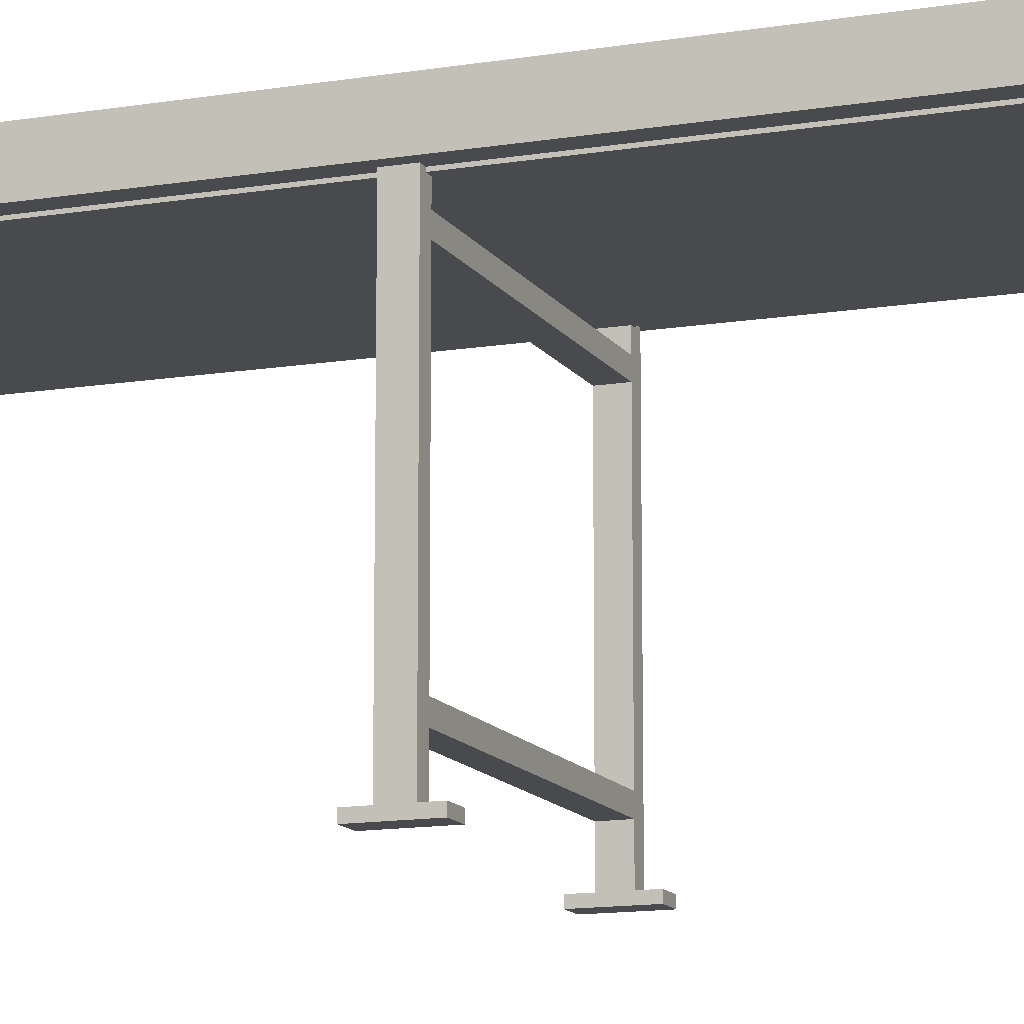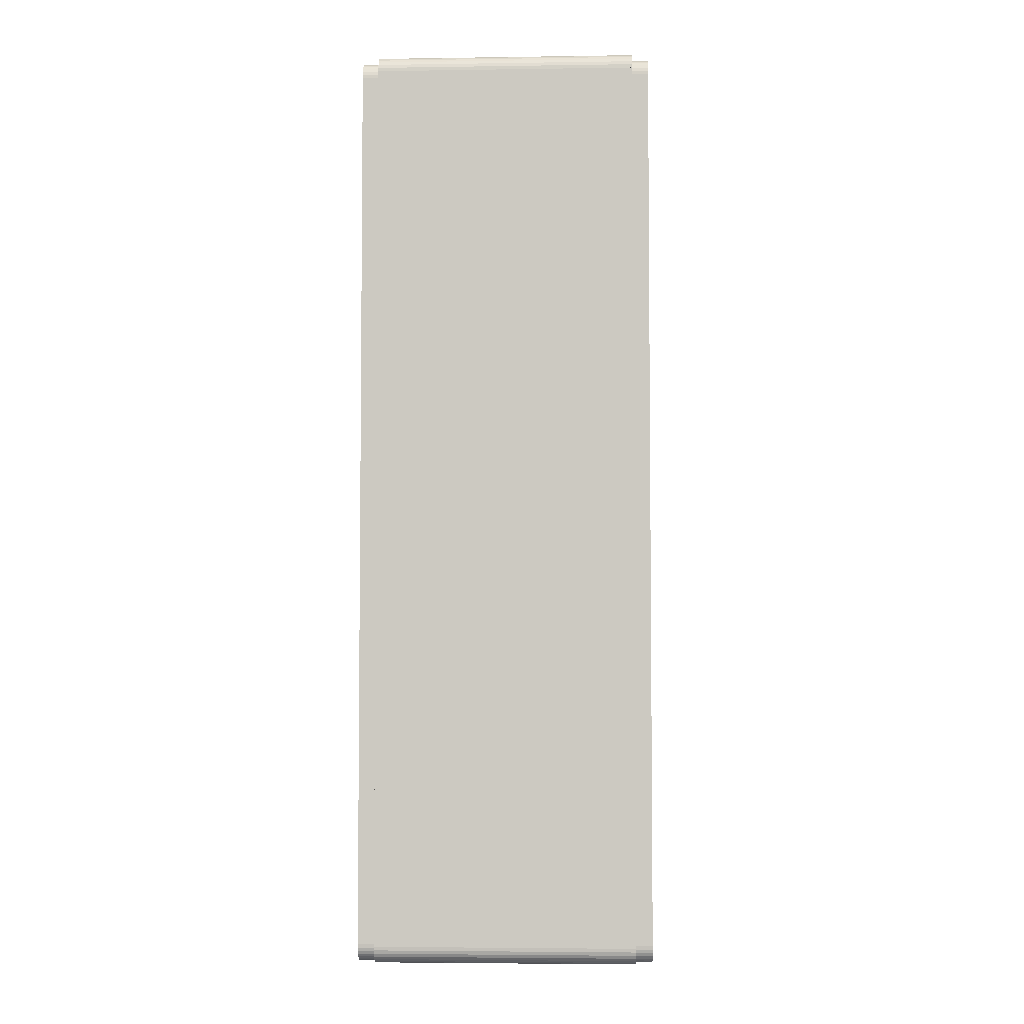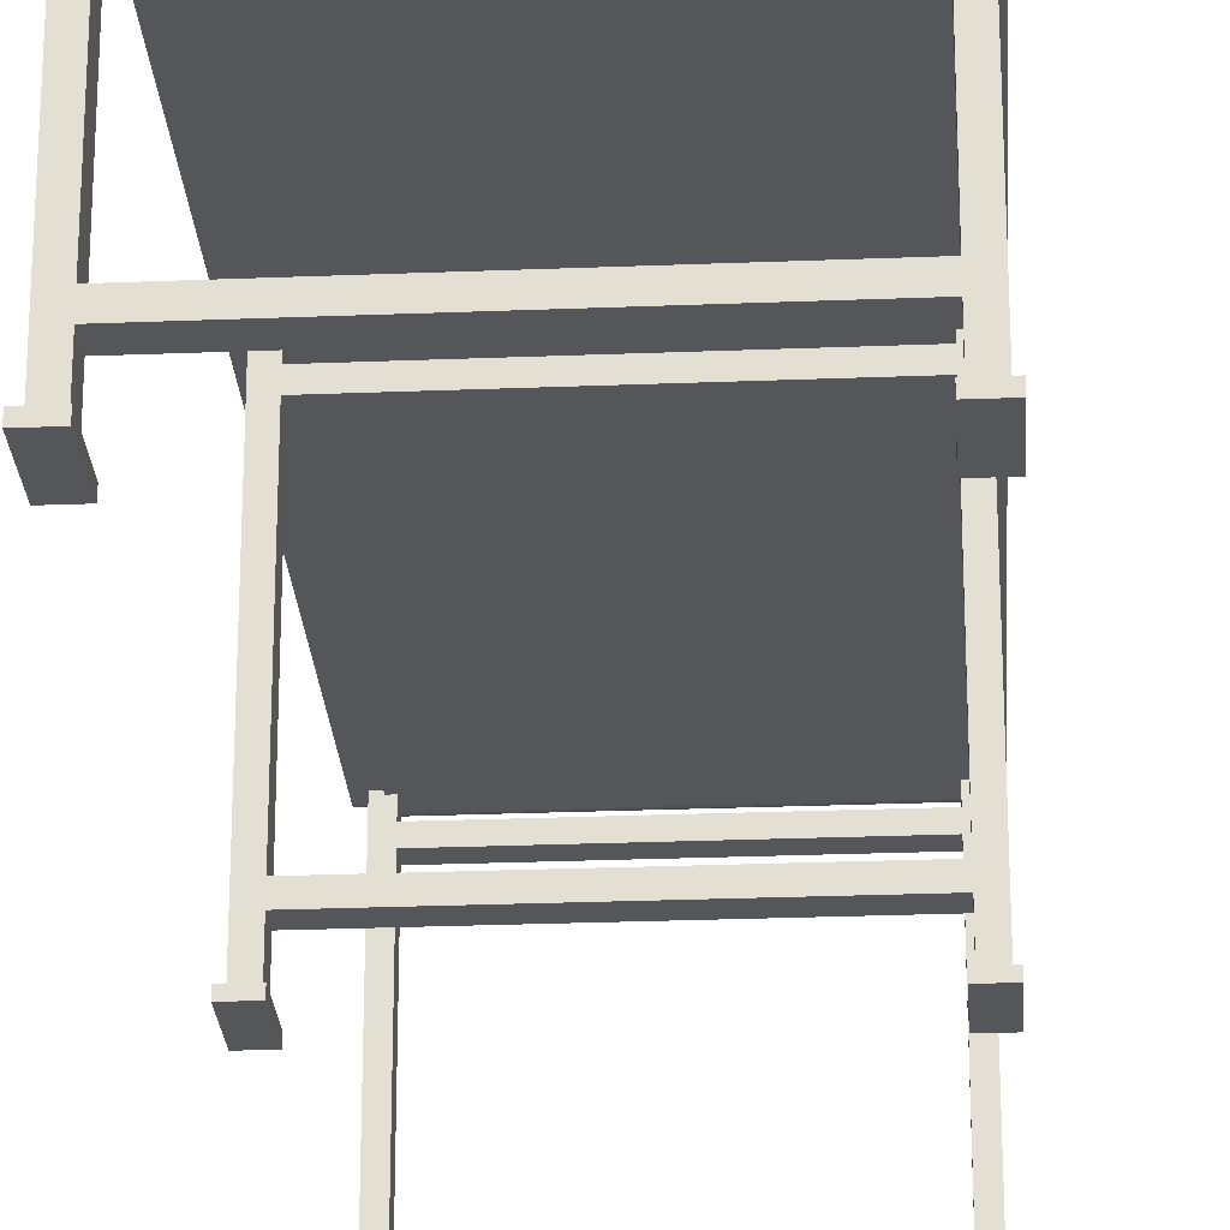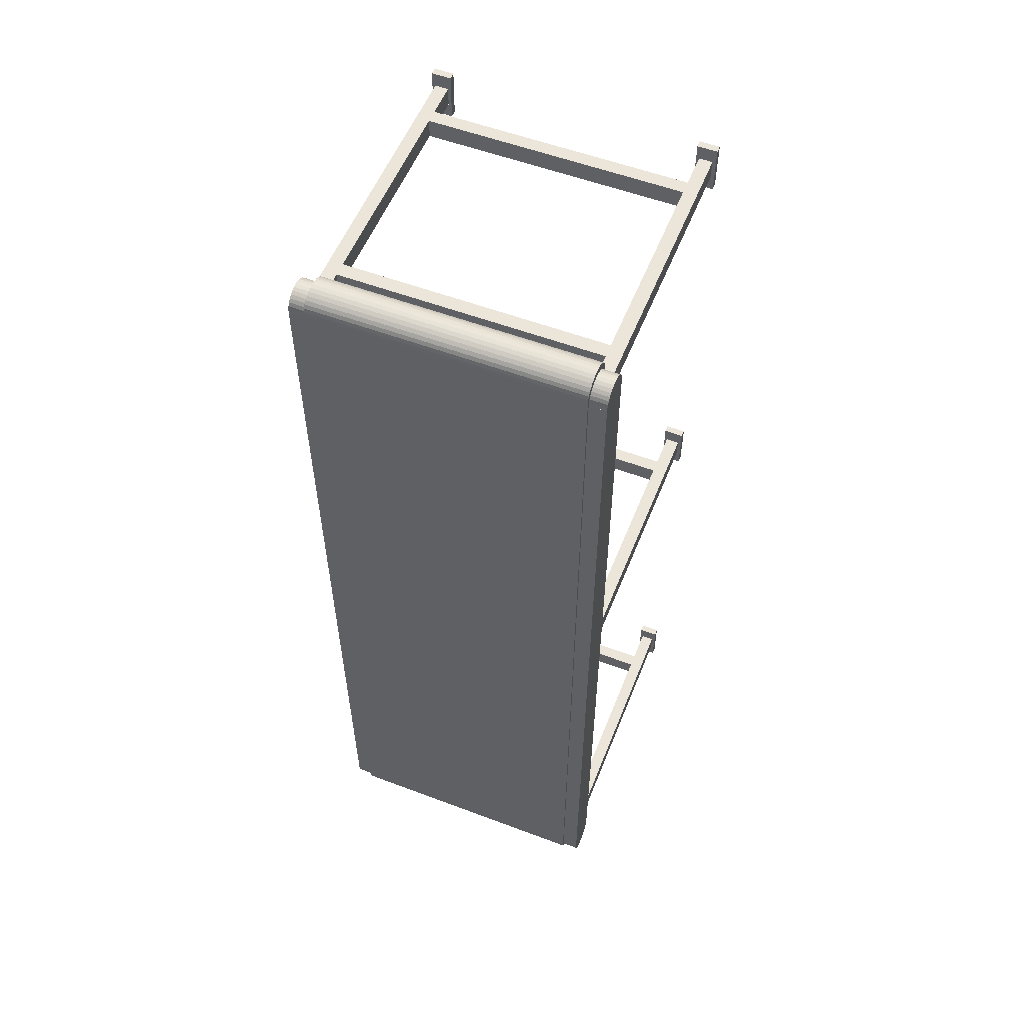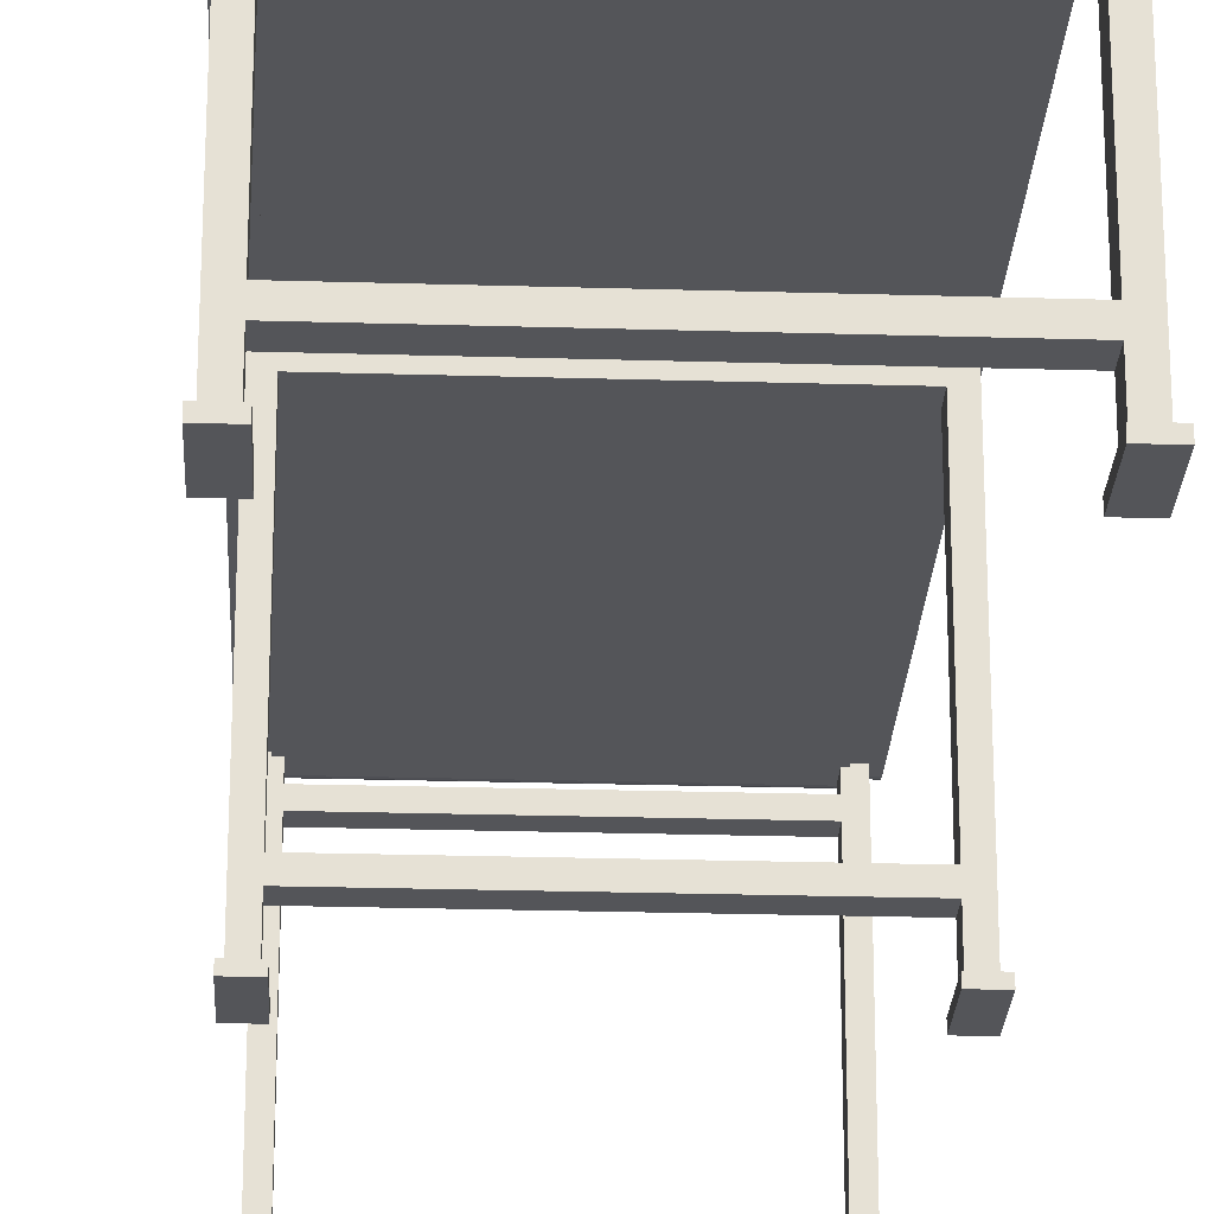
<metadata>
{"format":"obj","ext":"obj","renderer":"f3d","projection":"perspective","resolution":1024,"background":"white","views":[{"elev":-13.0,"azim":110.9,"up":"+Y"},{"elev":-4.0,"azim":-177.3,"up":"+Z"},{"elev":-25.5,"azim":-176.3,"up":"+Y"},{"elev":55.6,"azim":-158.4,"up":"+Z"},{"elev":-24.6,"azim":177.2,"up":"+Y"}]}
</metadata>
<code>
o laufband_Cube.001
v -0.9178 0.8262 -2.814
v -0.9178 1.061 -2.814
v -0.9178 0.8262 2.814
v -0.9178 1.061 2.814
v 0.9579 0.8262 -2.814
v 0.9579 1.061 -2.814
v 0.9579 0.8262 2.814
v 0.9579 1.061 2.814
v -0.9178 0.8262 2.814
v 0.9579 0.8262 2.814
v -0.9178 0.8284 2.836
v 0.9579 0.8284 2.836
v -0.9178 0.8351 2.858
v 0.9579 0.8351 2.858
v -0.9178 0.8459 2.879
v 0.9579 0.8459 2.879
v -0.9178 0.8605 2.896
v 0.9579 0.8605 2.896
v -0.9178 0.8783 2.911
v 0.9579 0.8783 2.911
v -0.9178 0.8985 2.922
v 0.9579 0.8985 2.922
v -0.9178 0.9205 2.929
v 0.9579 0.9205 2.929
v -0.9178 0.9434 2.931
v 0.9579 0.9434 2.931
v -0.9178 0.9663 2.929
v 0.9579 0.9663 2.929
v -0.9178 0.9883 2.922
v 0.9579 0.9883 2.922
v -0.9178 1.009 2.911
v 0.9579 1.009 2.911
v -0.9178 1.026 2.896
v 0.9579 1.026 2.896
v -0.9178 1.041 2.879
v 0.9579 1.041 2.879
v -0.9178 1.052 2.858
v 0.9579 1.052 2.858
v -0.9178 1.058 2.836
v 0.9579 1.058 2.836
v -0.9178 1.061 2.814
v 0.9579 1.061 2.814
v -0.9178 0.9434 -2.931
v 0.9579 0.9434 -2.931
v -0.9178 0.9205 -2.929
v 0.9579 0.9205 -2.929
v -0.9178 0.8985 -2.922
v 0.9579 0.8985 -2.922
v -0.9178 0.8783 -2.911
v 0.9579 0.8783 -2.911
v -0.9178 0.8605 -2.896
v 0.9579 0.8605 -2.896
v -0.9178 0.8459 -2.879
v 0.9579 0.8459 -2.879
v -0.9178 0.8351 -2.858
v 0.9579 0.8351 -2.858
v -0.9178 0.8284 -2.836
v 0.9579 0.8284 -2.836
v -0.9178 0.8262 -2.814
v 0.9579 0.8262 -2.814
v -0.9178 1.061 -2.814
v 0.9579 1.061 -2.814
v -0.9178 1.058 -2.836
v 0.9579 1.058 -2.836
v -0.9178 1.052 -2.858
v 0.9579 1.052 -2.858
v -0.9178 1.041 -2.879
v 0.9579 1.041 -2.879
v -0.9178 1.026 -2.896
v 0.9579 1.026 -2.896
v -0.9178 1.009 -2.911
v 0.9579 1.009 -2.911
v -0.9178 0.9883 -2.922
v 0.9579 0.9883 -2.922
v -0.9178 0.9663 -2.929
v 0.9579 0.9663 -2.929
f 1 3 4 2
f 3 7 8 4
f 7 5 6 8
f 5 1 2 6
f 3 1 5 7
f 8 6 2 4
f 9 11 12 10
f 11 13 14 12
f 13 15 16 14
f 15 17 18 16
f 17 19 20 18
f 19 21 22 20
f 21 23 24 22
f 23 25 26 24
f 25 27 28 26
f 27 29 30 28
f 29 31 32 30
f 31 33 34 32
f 33 35 36 34
f 35 37 38 36
f 37 39 40 38
f 39 41 42 40
f 12 14 16 18 20 22 24 26 28 30 32 34 36 38 40 42 10
f 9 41 39 37 35 33 31 29 27 25 23 21 19 17 15 13 11
f 43 45 46 44
f 45 47 48 46
f 47 49 50 48
f 49 51 52 50
f 51 53 54 52
f 53 55 56 54
f 55 57 58 56
f 57 59 60 58
f 61 63 64 62
f 63 65 66 64
f 65 67 68 66
f 67 69 70 68
f 69 71 72 70
f 71 73 74 72
f 73 75 76 74
f 75 43 44 76
f 43 75 73 71 69 67 65 63 61 59 57 55 53 51 49 47 45
f 46 48 50 52 54 56 58 60 62 64 66 68 70 72 74 76 44
o gitter_Cube
v 0.811 -0.9133 0.06359
v 0.811 0.9624 0.06359
v 0.811 -0.9133 -0.0592
v 0.811 0.9624 -0.0592
v 0.8944 -0.9133 0.06359
v 0.8944 0.9624 0.06359
v 0.8944 -0.9133 -0.0592
v 0.8944 0.9624 -0.0592
v -0.8771 -0.9133 0.06359
v -0.8771 0.9624 0.06359
v -0.8771 -0.9133 -0.0592
v -0.8771 0.9624 -0.0592
v -0.7938 -0.9133 0.06359
v -0.7938 0.9624 0.06359
v -0.7938 -0.9133 -0.0592
v -0.7938 0.9624 -0.0592
v -0.8395 -0.602 0.06359
v 0.8486 -0.602 0.06359
v -0.8395 -0.602 -0.0592
v 0.8486 -0.602 -0.0592
v -0.8395 -0.6853 0.06359
v 0.8486 -0.6853 0.06359
v -0.8395 -0.6853 -0.0592
v 0.8486 -0.6853 -0.0592
v -0.8395 0.7186 0.06359
v 0.8486 0.7186 0.06359
v -0.8395 0.7186 -0.0592
v 0.8486 0.7186 -0.0592
v -0.8395 0.6353 0.06359
v 0.8486 0.6353 0.06359
v -0.8395 0.6353 -0.0592
v 0.8486 0.6353 -0.0592
v -0.8986 -0.898 0.155
v -0.8986 -0.898 -0.1515
v -0.7758 -0.898 0.155
v -0.7758 -0.898 -0.1515
v -0.8986 -0.942 0.155
v -0.8986 -0.942 -0.1515
v -0.7758 -0.942 0.155
v -0.7758 -0.942 -0.1515
v 0.7916 -0.898 0.155
v 0.7916 -0.898 -0.1515
v 0.9144 -0.898 0.155
v 0.9144 -0.898 -0.1515
v 0.7916 -0.942 0.155
v 0.7916 -0.942 -0.1515
v 0.9144 -0.942 0.155
v 0.9144 -0.942 -0.1515
f 77 78 80 79
f 79 80 84 83
f 83 84 82 81
f 81 82 78 77
f 79 83 81 77
f 84 80 78 82
f 85 86 88 87
f 87 88 92 91
f 91 92 90 89
f 89 90 86 85
f 87 91 89 85
f 92 88 86 90
f 93 94 96 95
f 95 96 100 99
f 99 100 98 97
f 97 98 94 93
f 95 99 97 93
f 100 96 94 98
f 101 102 104 103
f 103 104 108 107
f 107 108 106 105
f 105 106 102 101
f 103 107 105 101
f 108 104 102 106
f 109 110 112 111
f 111 112 116 115
f 115 116 114 113
f 113 114 110 109
f 111 115 113 109
f 116 112 110 114
f 117 118 120 119
f 119 120 124 123
f 123 124 122 121
f 121 122 118 117
f 119 123 121 117
f 124 120 118 122
o laufband.001_Cube.002
v -0.8134 0.8114 -2.827
v -0.8134 1.075 -2.827
v -0.8134 0.8114 2.853
v -0.8134 1.075 2.853
v 0.8534 0.8114 -2.827
v 0.8534 1.075 -2.827
v 0.8534 0.8114 2.853
v 0.8534 1.075 2.853
v -0.8134 0.8114 2.853
v 0.8534 0.8114 2.853
v -0.8134 0.8139 2.876
v 0.8534 0.8139 2.876
v -0.8134 0.8214 2.898
v 0.8534 0.8214 2.898
v -0.8134 0.8336 2.919
v 0.8534 0.8336 2.919
v -0.8134 0.85 2.937
v 0.8534 0.85 2.937
v -0.8134 0.8701 2.951
v 0.8534 0.8701 2.951
v -0.8134 0.8929 2.962
v 0.8534 0.8929 2.962
v -0.8134 0.9176 2.969
v 0.8534 0.9176 2.969
v -0.8134 0.9434 2.971
v 0.8534 0.9434 2.971
v -0.8134 0.9692 2.969
v 0.8534 0.9692 2.969
v -0.8134 0.9939 2.962
v 0.8534 0.9939 2.962
v -0.8134 1.017 2.951
v 0.8534 1.017 2.951
v -0.8134 1.037 2.937
v 0.8534 1.037 2.937
v -0.8134 1.053 2.919
v 0.8534 1.053 2.919
v -0.8134 1.065 2.898
v 0.8534 1.065 2.898
v -0.8134 1.073 2.876
v 0.8534 1.073 2.876
v -0.8134 1.075 2.853
v 0.8534 1.075 2.853
v -0.8134 0.9434 -2.946
v 0.8534 0.9434 -2.946
v -0.8134 0.9176 -2.944
v 0.8534 0.9176 -2.944
v -0.8134 0.8929 -2.937
v 0.8534 0.8929 -2.937
v -0.8134 0.8701 -2.926
v 0.8534 0.8701 -2.926
v -0.8134 0.85 -2.911
v 0.8534 0.85 -2.911
v -0.8134 0.8336 -2.893
v 0.8534 0.8336 -2.893
v -0.8134 0.8214 -2.873
v 0.8534 0.8214 -2.873
v -0.8134 0.8139 -2.851
v 0.8534 0.8139 -2.851
v -0.8134 0.8114 -2.827
v 0.8534 0.8114 -2.827
v -0.8134 1.075 -2.827
v 0.8534 1.075 -2.827
v -0.8134 1.073 -2.851
v 0.8534 1.073 -2.851
v -0.8134 1.065 -2.873
v 0.8534 1.065 -2.873
v -0.8134 1.053 -2.893
v 0.8534 1.053 -2.893
v -0.8134 1.037 -2.911
v 0.8534 1.037 -2.911
v -0.8134 1.017 -2.926
v 0.8534 1.017 -2.926
v -0.8134 0.9939 -2.937
v 0.8534 0.9939 -2.937
v -0.8134 0.9692 -2.944
v 0.8534 0.9692 -2.944
f 125 127 128 126
f 127 131 132 128
f 131 129 130 132
f 129 125 126 130
f 127 125 129 131
f 132 130 126 128
f 133 135 136 134
f 135 137 138 136
f 137 139 140 138
f 139 141 142 140
f 141 143 144 142
f 143 145 146 144
f 145 147 148 146
f 147 149 150 148
f 149 151 152 150
f 151 153 154 152
f 153 155 156 154
f 155 157 158 156
f 157 159 160 158
f 159 161 162 160
f 161 163 164 162
f 163 165 166 164
f 136 138 140 142 144 146 148 150 152 154 156 158 160 162 164 166 134
f 133 165 163 161 159 157 155 153 151 149 147 145 143 141 139 137 135
f 167 169 170 168
f 169 171 172 170
f 171 173 174 172
f 173 175 176 174
f 175 177 178 176
f 177 179 180 178
f 179 181 182 180
f 181 183 184 182
f 185 187 188 186
f 187 189 190 188
f 189 191 192 190
f 191 193 194 192
f 193 195 196 194
f 195 197 198 196
f 197 199 200 198
f 199 167 168 200
f 167 199 197 195 193 191 189 187 185 183 181 179 177 175 173 171 169
f 170 172 174 176 178 180 182 184 186 188 190 192 194 196 198 200 168
o gitter.001_Cube.008
v 0.8169 -0.9047 -2.704
v 0.8169 0.971 -2.704
v 0.8169 -0.9047 -2.826
v 0.8169 0.971 -2.826
v 0.9002 -0.9047 -2.704
v 0.9002 0.971 -2.704
v 0.9002 -0.9047 -2.826
v 0.9002 0.971 -2.826
v -0.8713 -0.9047 -2.704
v -0.8713 0.971 -2.704
v -0.8713 -0.9047 -2.826
v -0.8713 0.971 -2.826
v -0.7879 -0.9047 -2.704
v -0.7879 0.971 -2.704
v -0.7879 -0.9047 -2.826
v -0.7879 0.971 -2.826
v -0.8337 -0.5934 -2.704
v 0.8545 -0.5934 -2.704
v -0.8337 -0.5934 -2.826
v 0.8545 -0.5934 -2.826
v -0.8337 -0.6768 -2.704
v 0.8545 -0.6768 -2.704
v -0.8337 -0.6768 -2.826
v 0.8545 -0.6768 -2.826
v -0.8337 0.7272 -2.704
v 0.8545 0.7272 -2.704
v -0.8337 0.7272 -2.826
v 0.8545 0.7272 -2.826
v -0.8337 0.6439 -2.704
v 0.8545 0.6439 -2.704
v -0.8337 0.6439 -2.826
v 0.8545 0.6439 -2.826
v -0.8928 -0.8894 -2.612
v -0.8928 -0.8894 -2.919
v -0.77 -0.8894 -2.612
v -0.77 -0.8894 -2.919
v -0.8928 -0.9334 -2.612
v -0.8928 -0.9334 -2.919
v -0.77 -0.9334 -2.612
v -0.77 -0.9334 -2.919
v 0.7974 -0.8894 -2.612
v 0.7974 -0.8894 -2.919
v 0.9202 -0.8894 -2.612
v 0.9202 -0.8894 -2.919
v 0.7974 -0.9334 -2.612
v 0.7974 -0.9334 -2.919
v 0.9202 -0.9334 -2.612
v 0.9202 -0.9334 -2.919
f 201 202 204 203
f 203 204 208 207
f 207 208 206 205
f 205 206 202 201
f 203 207 205 201
f 208 204 202 206
f 209 210 212 211
f 211 212 216 215
f 215 216 214 213
f 213 214 210 209
f 211 215 213 209
f 216 212 210 214
f 217 218 220 219
f 219 220 224 223
f 223 224 222 221
f 221 222 218 217
f 219 223 221 217
f 224 220 218 222
f 225 226 228 227
f 227 228 232 231
f 231 232 230 229
f 229 230 226 225
f 227 231 229 225
f 232 228 226 230
f 233 234 236 235
f 235 236 240 239
f 239 240 238 237
f 237 238 234 233
f 235 239 237 233
f 240 236 234 238
f 241 242 244 243
f 243 244 248 247
f 247 248 246 245
f 245 246 242 241
f 243 247 245 241
f 248 244 242 246
o gitter.002_Cube.009
v 0.8169 -0.9047 2.84
v 0.8169 0.971 2.84
v 0.8169 -0.9047 2.717
v 0.8169 0.971 2.717
v 0.9002 -0.9047 2.84
v 0.9002 0.971 2.84
v 0.9002 -0.9047 2.717
v 0.9002 0.971 2.717
v -0.8713 -0.9047 2.84
v -0.8713 0.971 2.84
v -0.8713 -0.9047 2.717
v -0.8713 0.971 2.717
v -0.7879 -0.9047 2.84
v -0.7879 0.971 2.84
v -0.7879 -0.9047 2.717
v -0.7879 0.971 2.717
v -0.8337 -0.5934 2.84
v 0.8545 -0.5934 2.84
v -0.8337 -0.5934 2.717
v 0.8545 -0.5934 2.717
v -0.8337 -0.6768 2.84
v 0.8545 -0.6768 2.84
v -0.8337 -0.6768 2.717
v 0.8545 -0.6768 2.717
v -0.8337 0.7272 2.84
v 0.8545 0.7272 2.84
v -0.8337 0.7272 2.717
v 0.8545 0.7272 2.717
v -0.8337 0.6439 2.84
v 0.8545 0.6439 2.84
v -0.8337 0.6439 2.717
v 0.8545 0.6439 2.717
v -0.8928 -0.8894 2.931
v -0.8928 -0.8894 2.625
v -0.77 -0.8894 2.931
v -0.77 -0.8894 2.625
v -0.8928 -0.9334 2.931
v -0.8928 -0.9334 2.625
v -0.77 -0.9334 2.931
v -0.77 -0.9334 2.625
v 0.7974 -0.8894 2.931
v 0.7974 -0.8894 2.625
v 0.9202 -0.8894 2.931
v 0.9202 -0.8894 2.625
v 0.7974 -0.9334 2.931
v 0.7974 -0.9334 2.625
v 0.9202 -0.9334 2.931
v 0.9202 -0.9334 2.625
f 249 250 252 251
f 251 252 256 255
f 255 256 254 253
f 253 254 250 249
f 251 255 253 249
f 256 252 250 254
f 257 258 260 259
f 259 260 264 263
f 263 264 262 261
f 261 262 258 257
f 259 263 261 257
f 264 260 258 262
f 265 266 268 267
f 267 268 272 271
f 271 272 270 269
f 269 270 266 265
f 267 271 269 265
f 272 268 266 270
f 273 274 276 275
f 275 276 280 279
f 279 280 278 277
f 277 278 274 273
f 275 279 277 273
f 280 276 274 278
f 281 282 284 283
f 283 284 288 287
f 287 288 286 285
f 285 286 282 281
f 283 287 285 281
f 288 284 282 286
f 289 290 292 291
f 291 292 296 295
f 295 296 294 293
f 293 294 290 289
f 291 295 293 289
f 296 292 290 294

</code>
